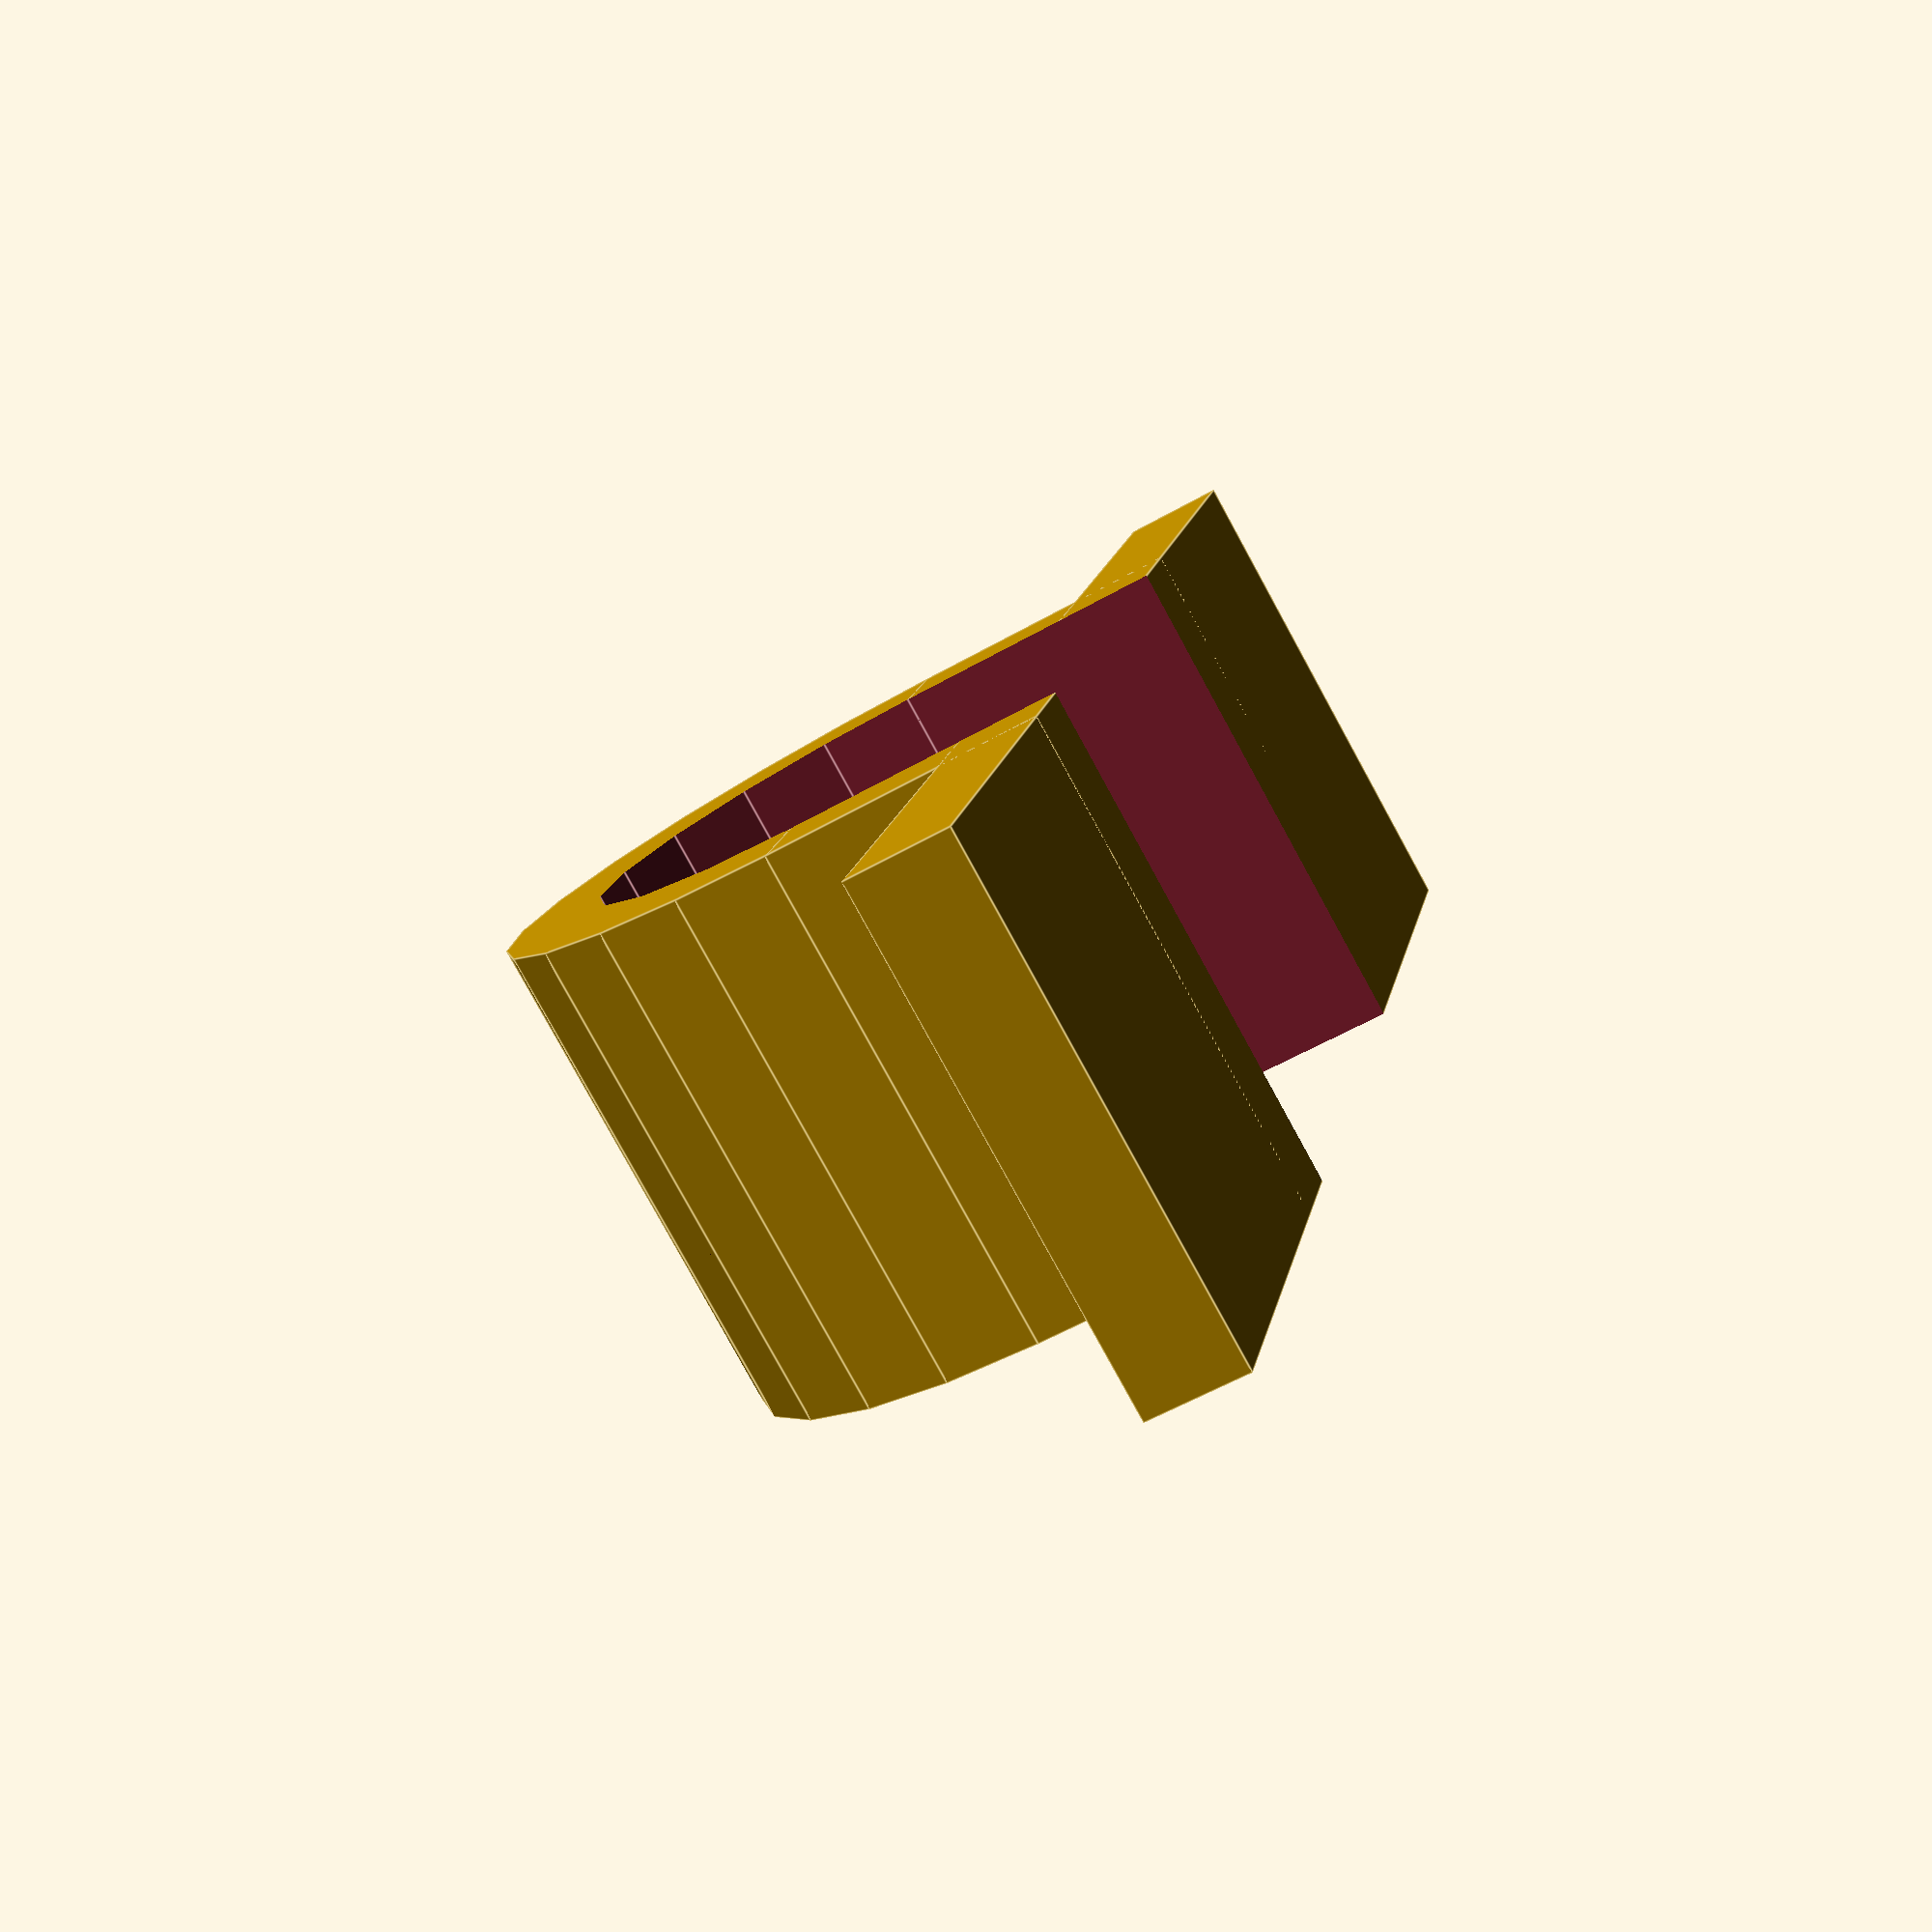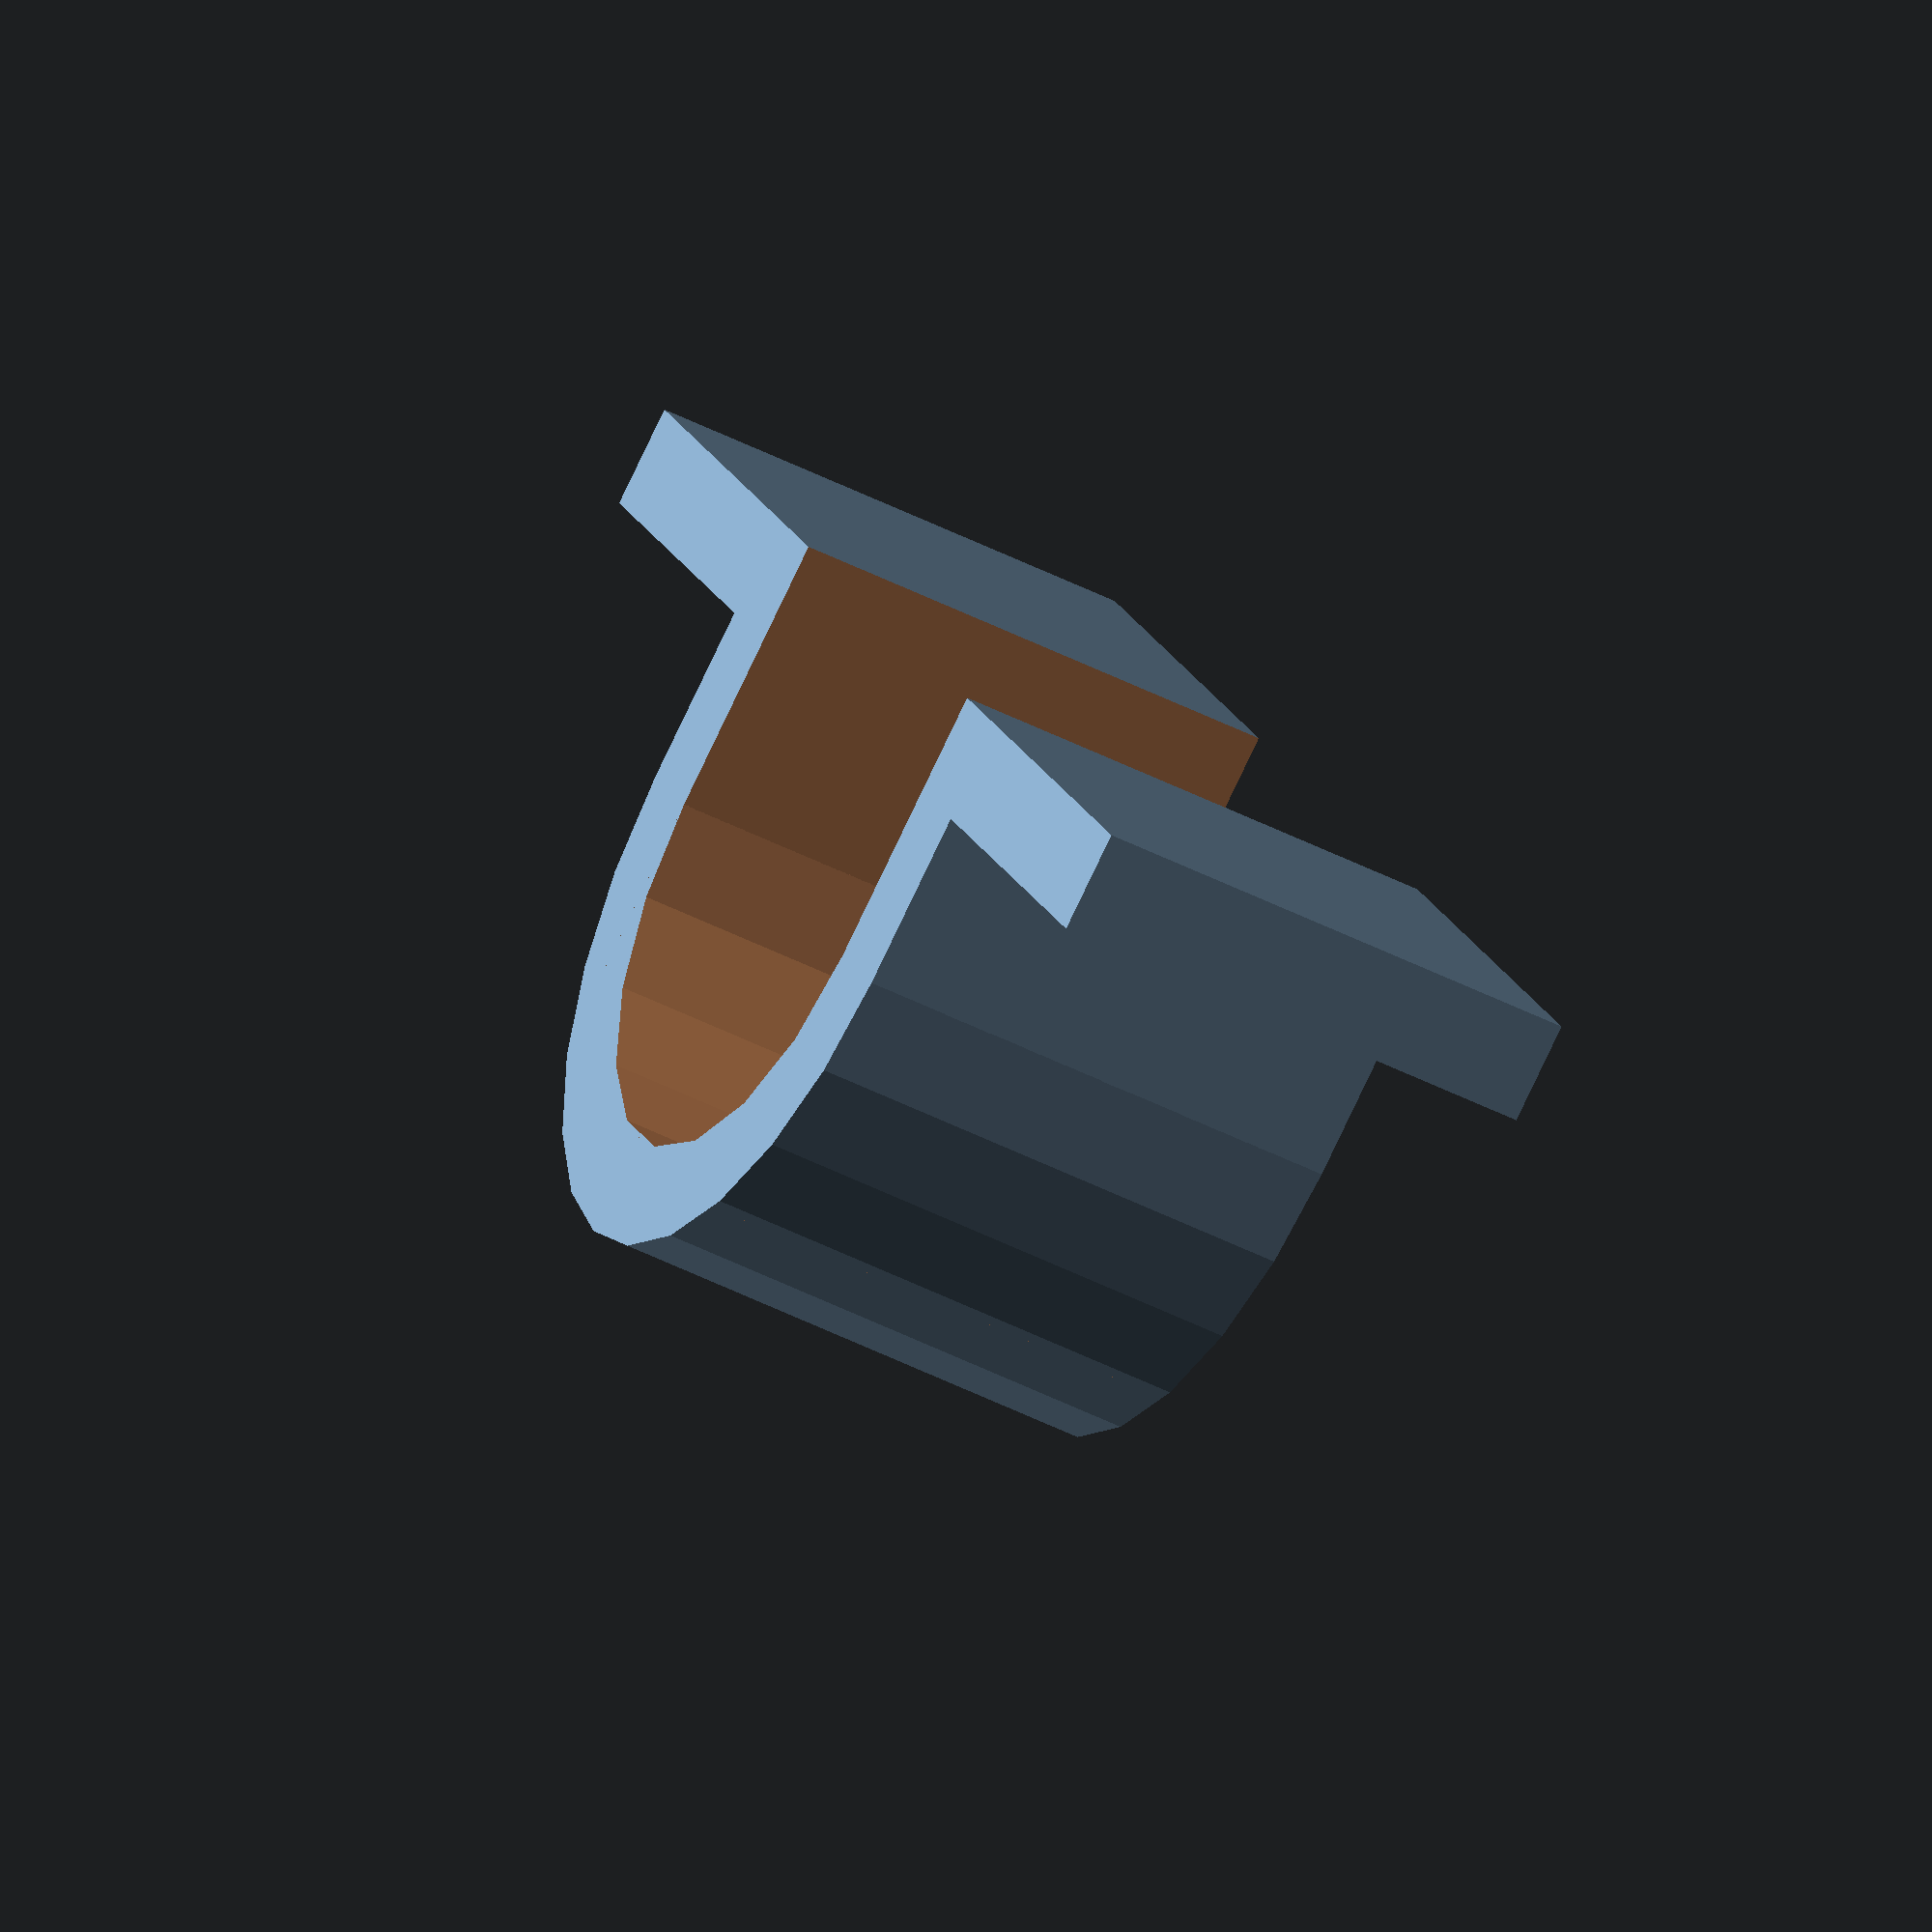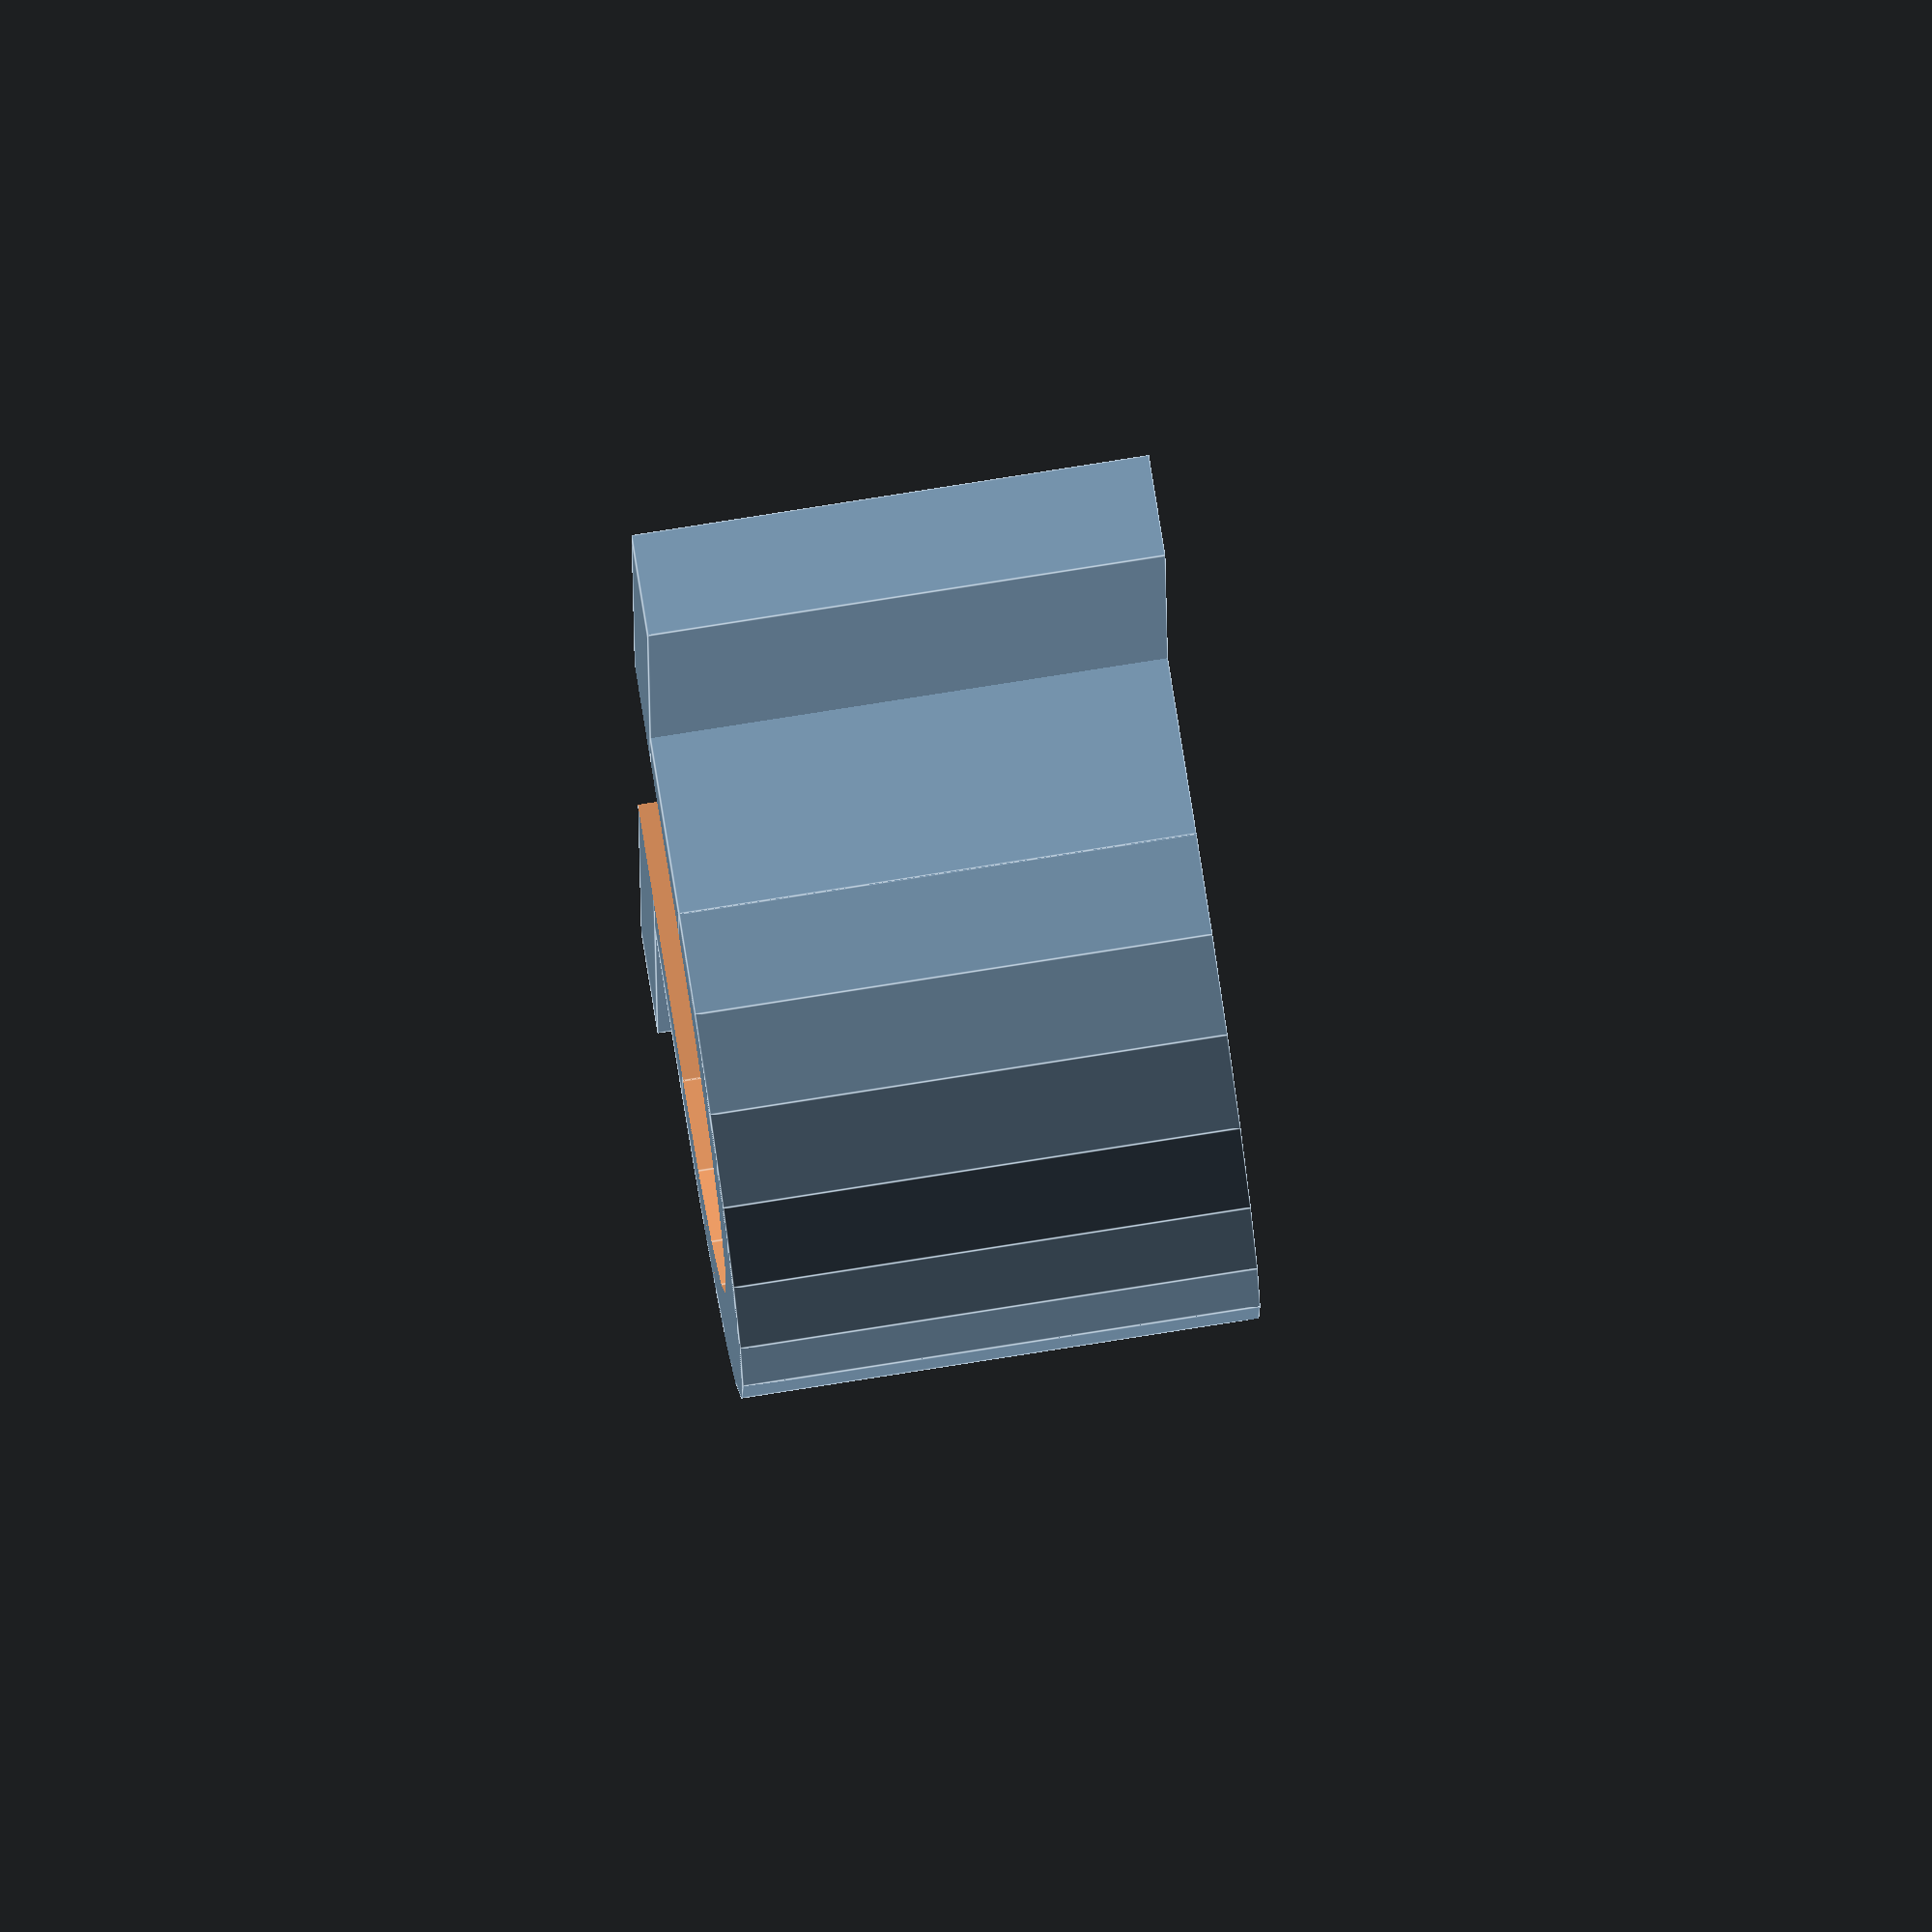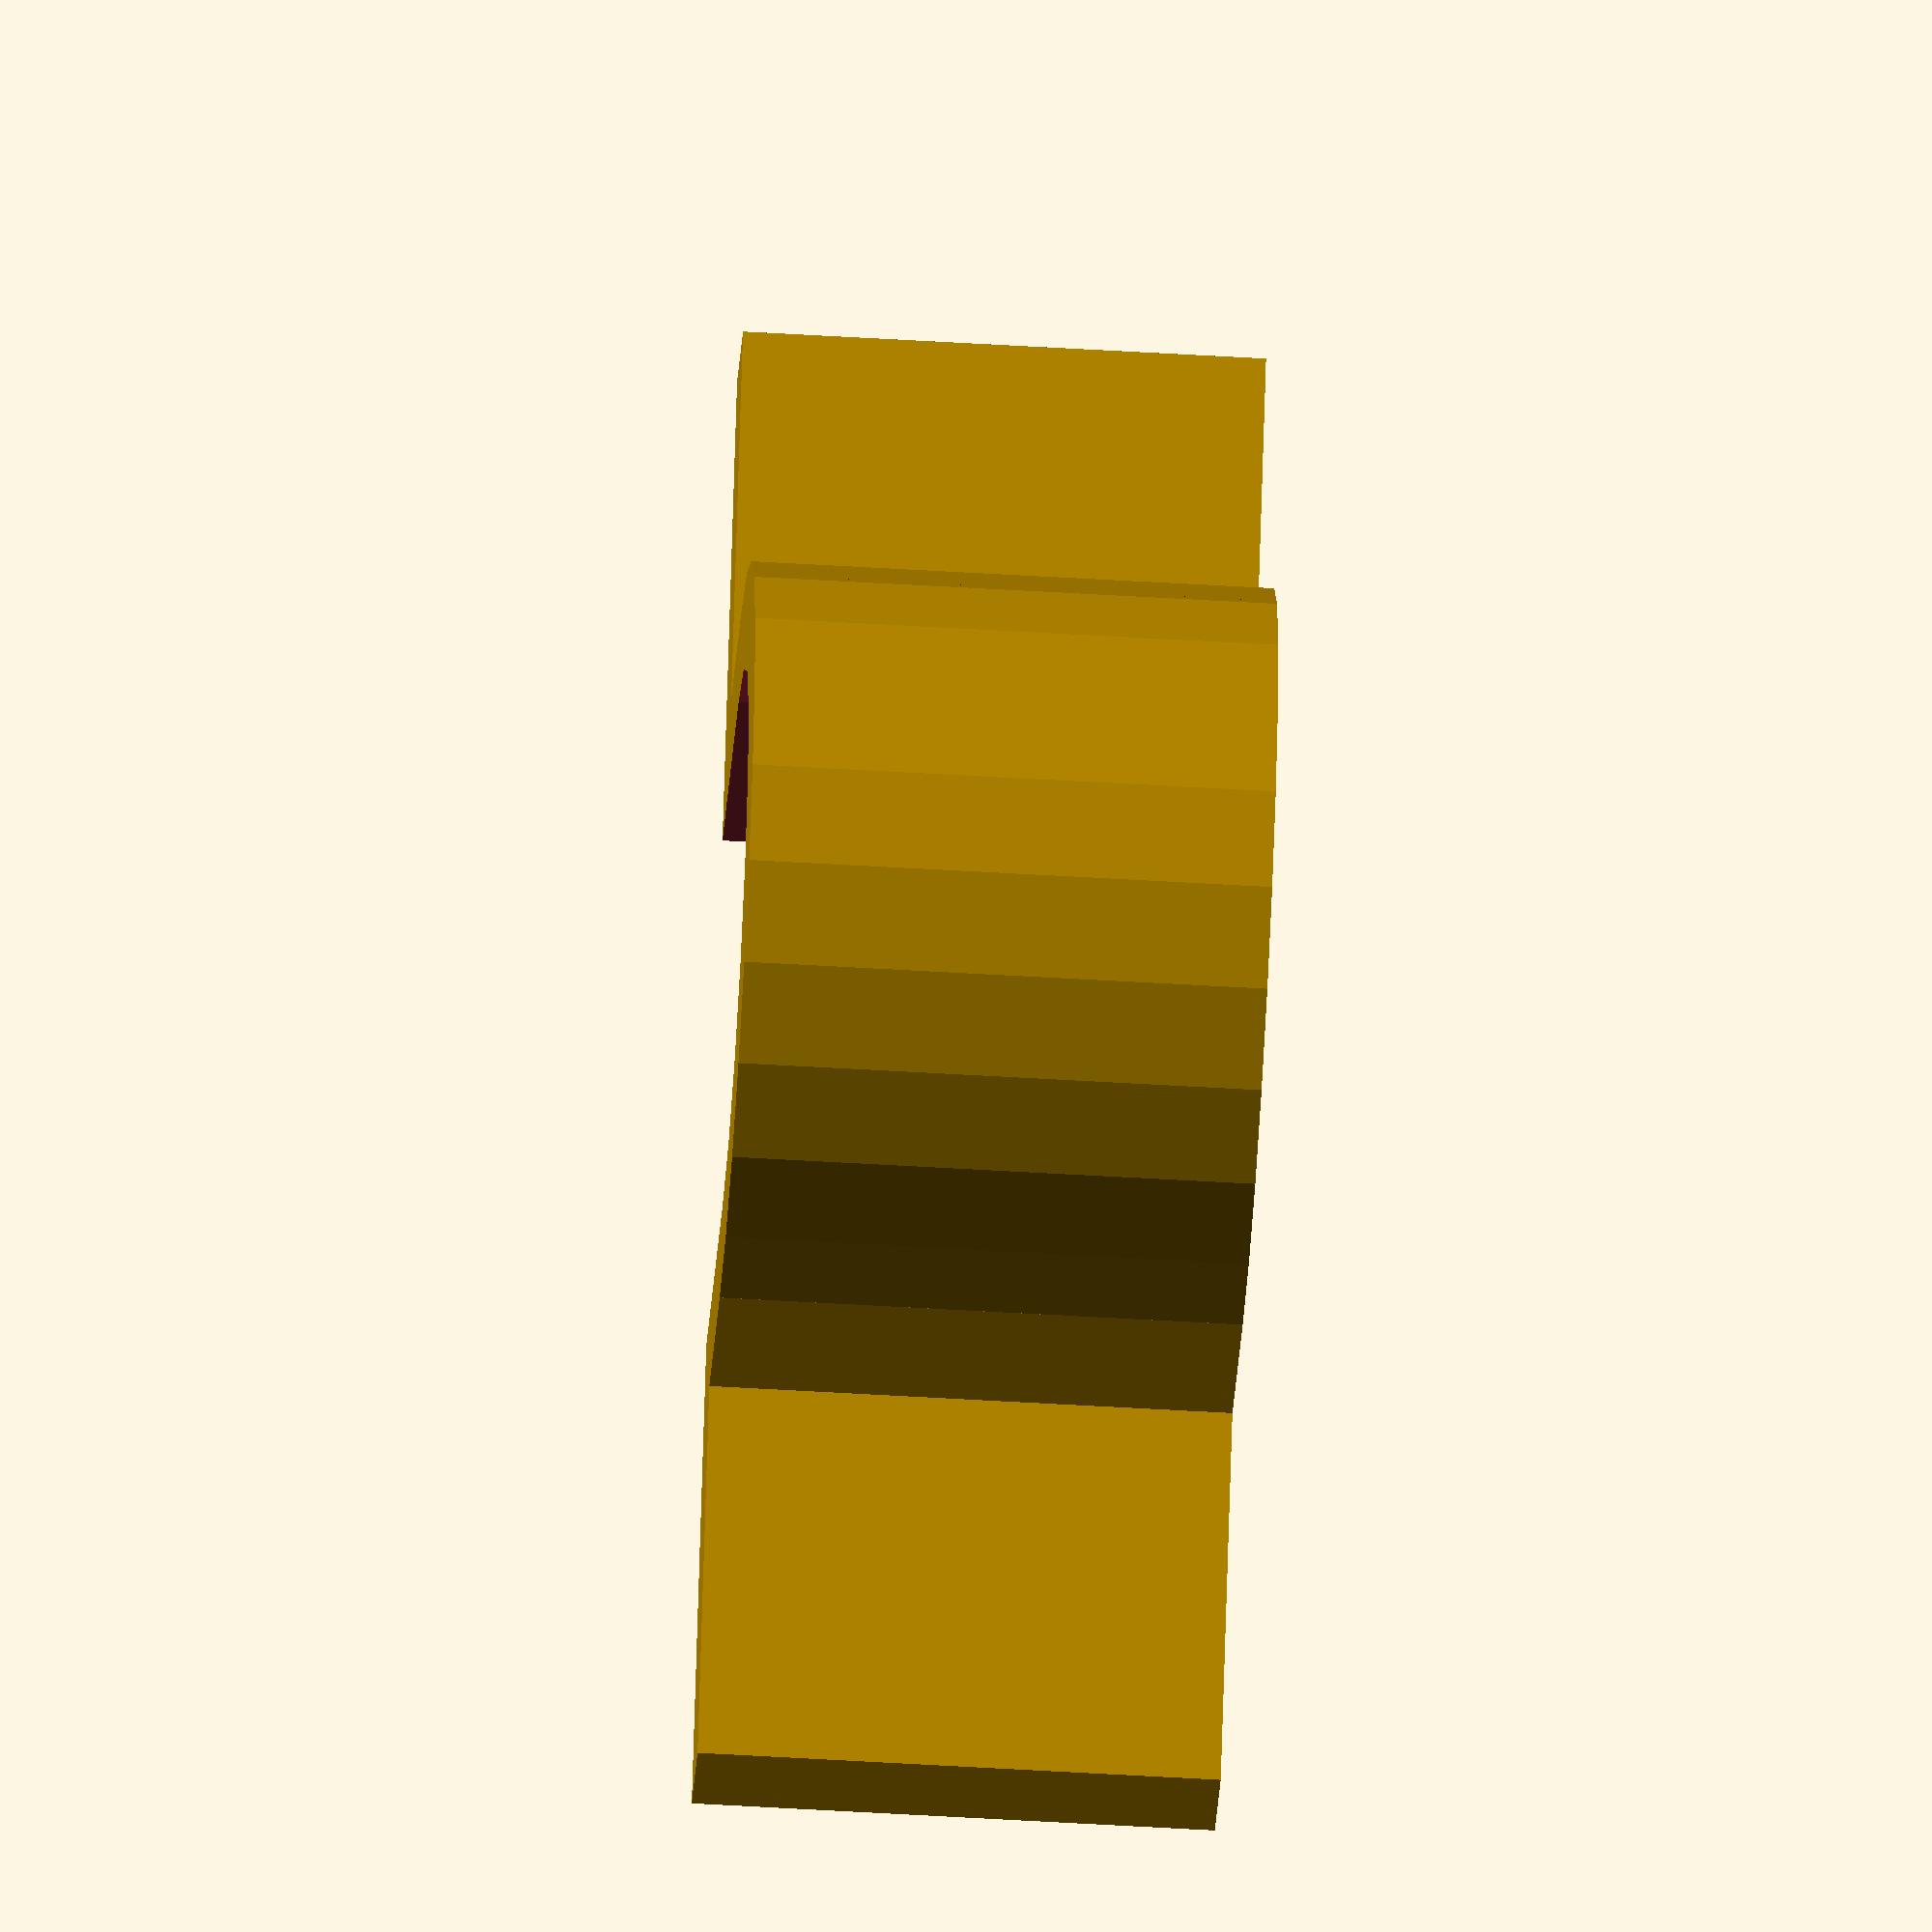
<openscad>
smidge = 0.5;

module cylinder_part_of_arch(diameter, grow, width) {
  translate([0, 0, -.5*grow])
    intersection() {
      cylinder(d = diameter, h = grow + width);
      translate([-.5*diameter, -.5*diameter, 0]) 
        cube([diameter, diameter/2+smidge, width+2*smidge]);
    }
}

module straight_sides_of_arch(wall_height, diameter, grow, width) {
  translate([-diameter/2, 0, -.5*grow]) 
    cube([diameter, wall_height + grow, width + grow]);
}

module arch(dimensions) {
  grow = 0;
  diameter = cable_diameter(dimensions) + (2 * thickness(dimensions));
  cylinder_part_of_arch(diameter, grow, width(dimensions));
  straight_sides_of_arch(wall_height(dimensions), diameter, grow, width(dimensions));
}

module arch_waste(dimensions) {
  grow = 2 * smidge;
  diameter = cable_diameter(dimensions);
  cylinder_part_of_arch(diameter, grow, width(dimensions));
  straight_sides_of_arch(wall_height(dimensions), diameter, grow, width(dimensions));
}

module tunnel(dimensions) {
  difference() {
    arch(dimensions);
    arch_waste(dimensions);
  }
}

module base(dimensions) {
  base_extent = cable_diameter(dimensions) + 4 * screw_head_diameter(dimensions);
  difference() {
    translate([-base_extent/2, cable_diameter(dimensions)/2 - thickness(dimensions), 0]) 
      cube([base_extent, thickness(dimensions), width(dimensions)]);
    arch_waste(dimensions);
  }
}

function thickness(dimensions) = dimensions[1];
function screw_head_height(dimensions) = thickness(dimensions);
function screw_head_diameter(dimensions) = dimensions[2];
function width(dimensions) = 2 * screw_head_diameter(dimensions);
function cable_diameter(dimensions) = dimensions[0];
function wall_height(dimensions) = cable_diameter(dimensions)/2;

module tie_down(cable_diameter, screw_head_height, screw_head_diameter) {
  dimensions = [cable_diameter, screw_head_height, screw_head_diameter];
  union() {
    tunnel(dimensions);
    base(dimensions);
  }
}

tie_down(cable_diameter = 11, screw_head_height = 2, screw_head_diameter = 5);

</openscad>
<views>
elev=260.3 azim=281.9 roll=151.3 proj=p view=edges
elev=45.5 azim=57.5 roll=59.2 proj=o view=solid
elev=282.0 azim=92.2 roll=261.0 proj=o view=edges
elev=235.3 azim=116.4 roll=93.6 proj=o view=solid
</views>
